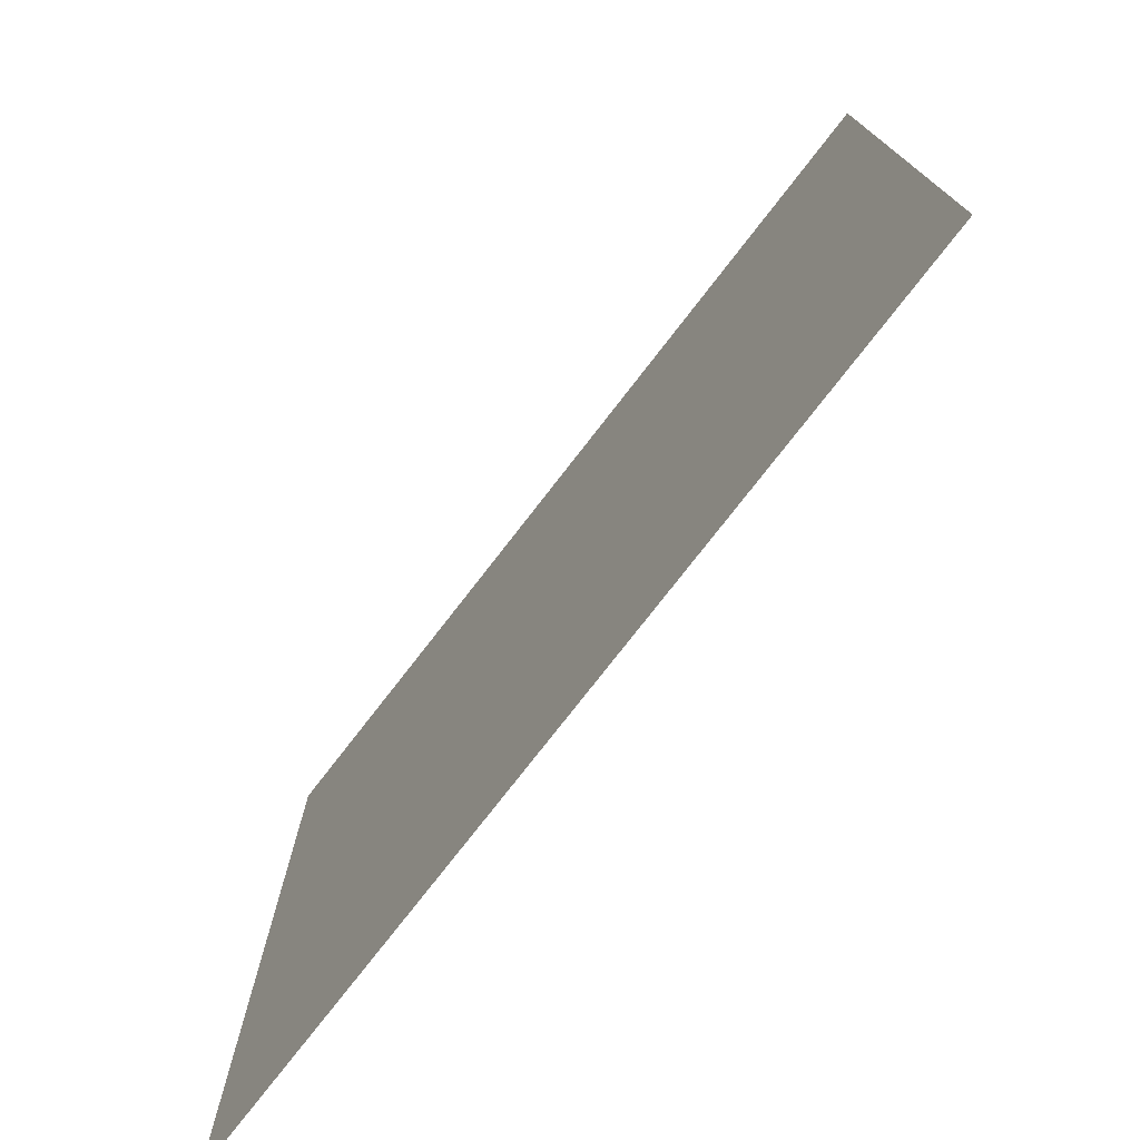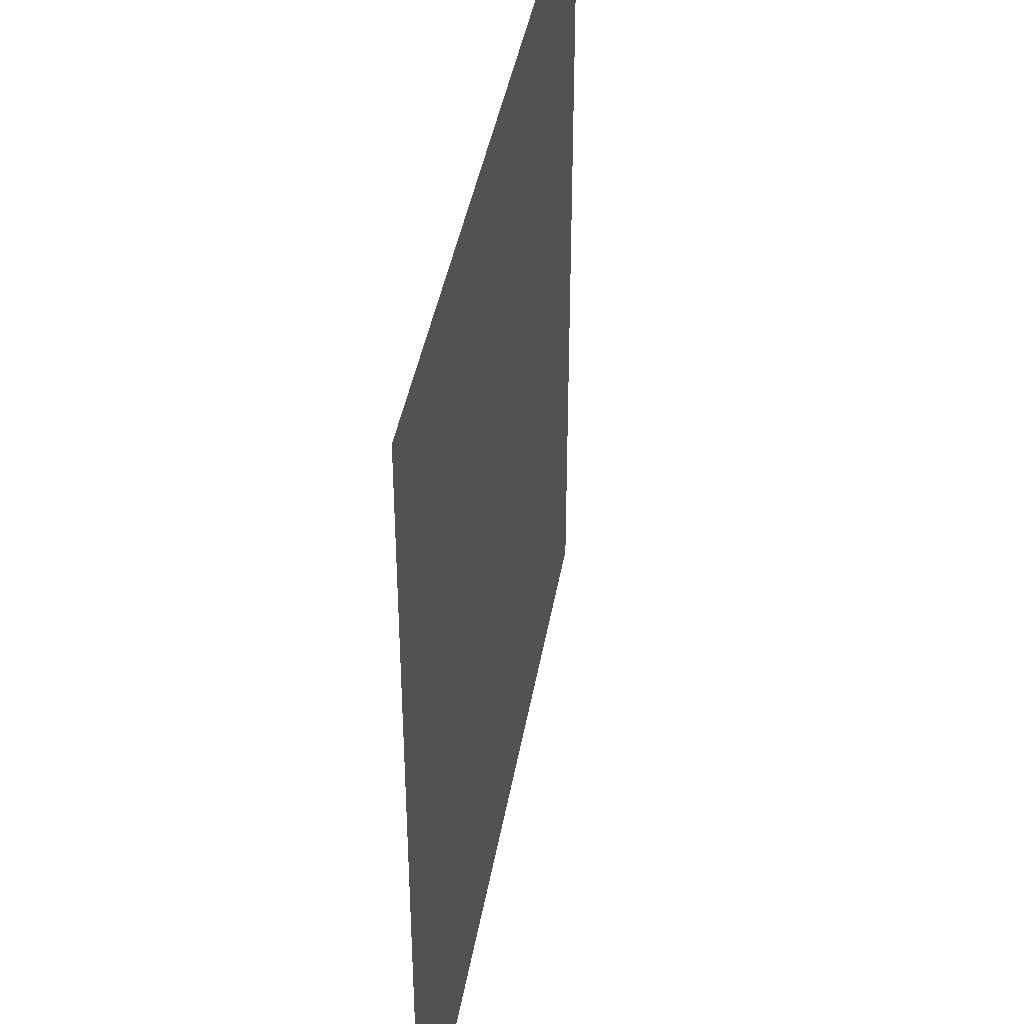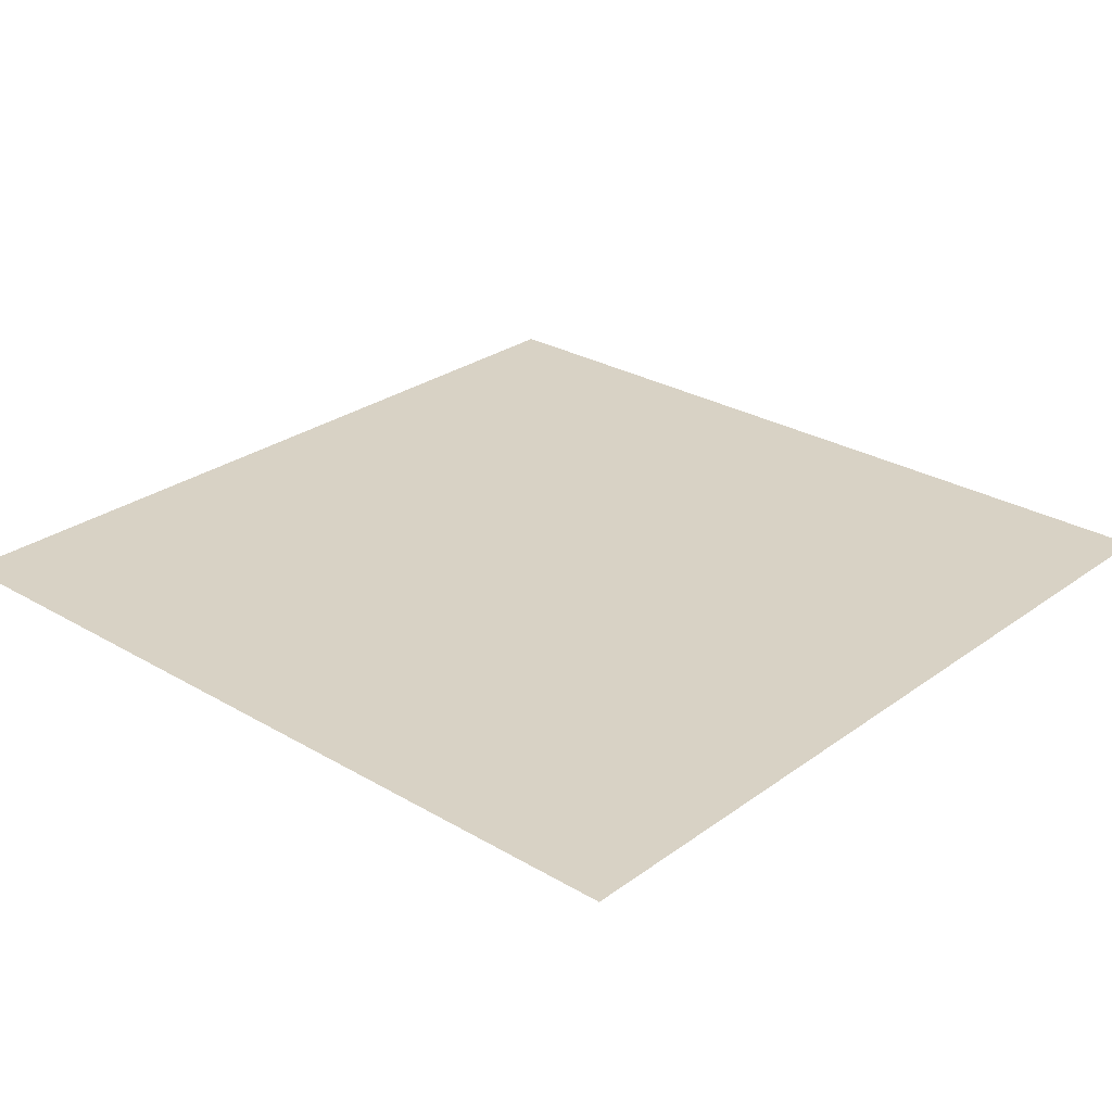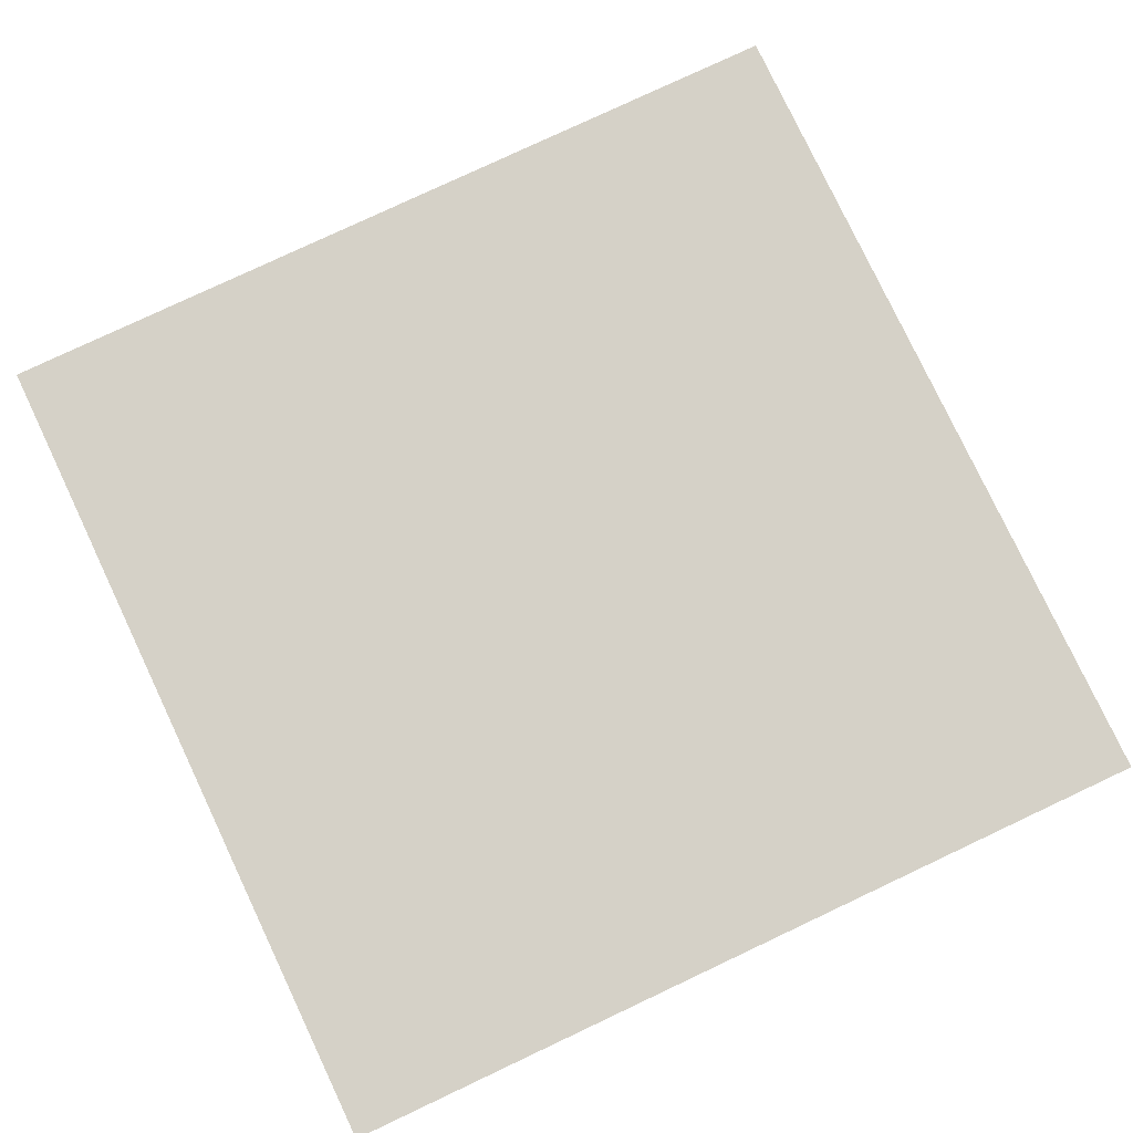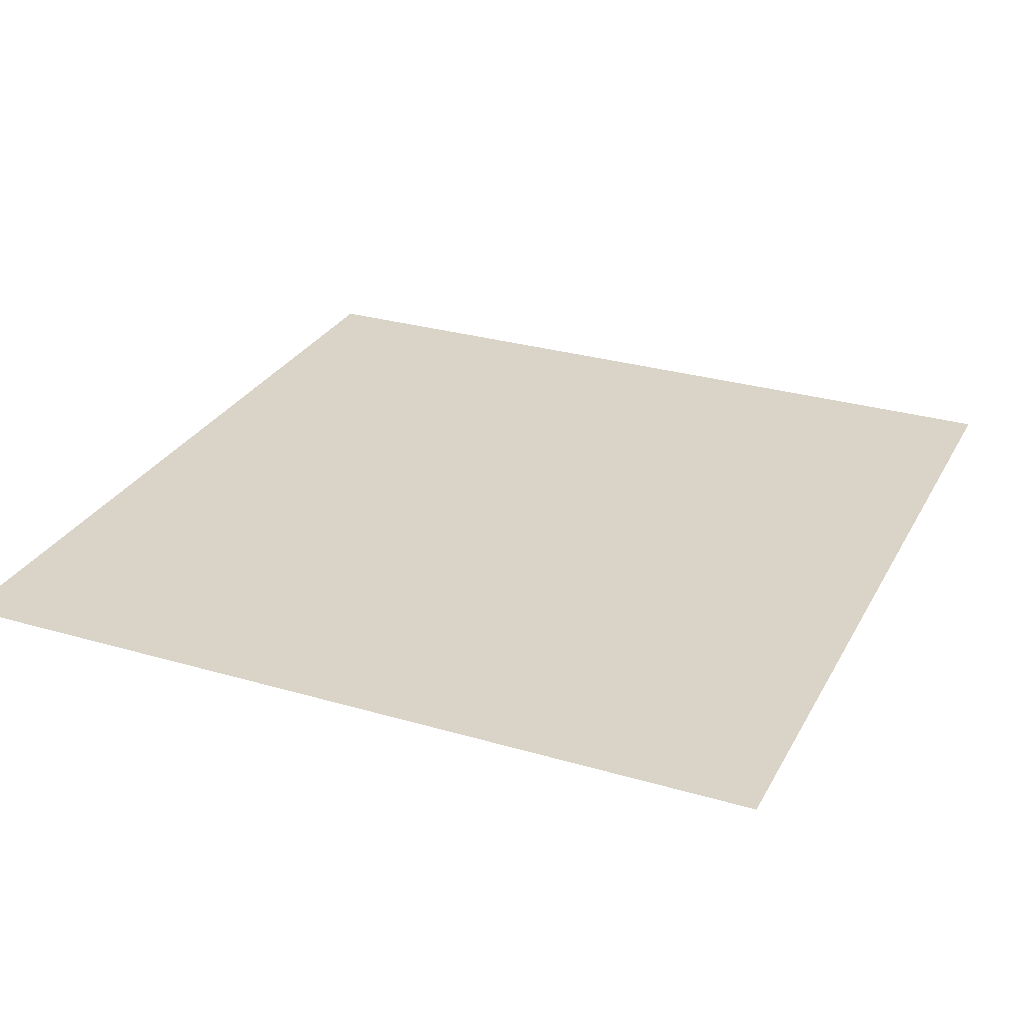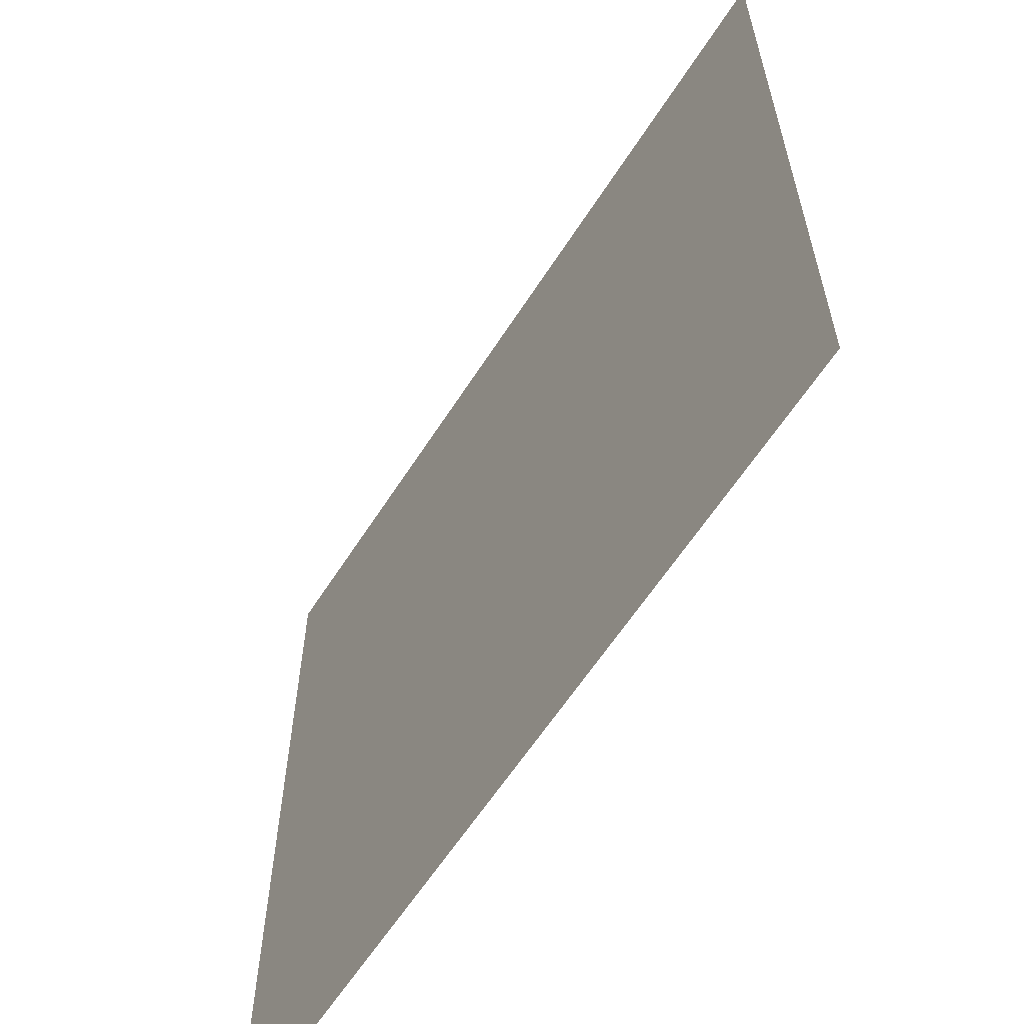
<metadata>
{"format":"obj","ext":"obj","renderer":"f3d","projection":"perspective","resolution":1024,"background":"white","views":[{"elev":-76.3,"azim":-128.0,"up":"+Y"},{"elev":40.9,"azim":99.6,"up":"+Y"},{"elev":27.7,"azim":-138.1,"up":"+Z"},{"elev":79.3,"azim":64.7,"up":"+Z"},{"elev":28.5,"azim":113.7,"up":"+Z"},{"elev":-61.9,"azim":57.2,"up":"+Y"}]}
</metadata>
<code>
o FridgeDrawer1_26_FridgeDrawer1E2_2_GeomSubset_0
v -0.006235 0.3097 -0.9404
v -0.006227 0.3097 -0.9404
v -0.006235 0.3097 -0.9404
v -0.006227 0.3097 -0.9404
v -0.006235 0.3097 -0.9404
v -0.006227 0.3097 -0.9404
v -0.006235 0.3097 -0.9404
v -0.006227 0.3097 -0.9404
v -0.006235 0.3097 -0.9404
v -0.006227 0.3097 -0.9404
v -0.006235 0.3097 -0.9404
v -0.006227 0.3097 -0.9404
v -0.006235 0.3097 -0.9404
v -0.006227 0.3097 -0.9404
v -0.006235 0.3097 -0.9404
v -0.006227 0.3097 -0.9404
v -0.006235 0.3097 -0.9404
v -0.006227 0.3097 -0.9404
v -0.006235 0.3097 -0.9404
v -0.006227 0.3097 -0.9404
v -0.006235 0.3097 -0.9404
v -0.006227 0.3097 -0.9404
v -0.006235 0.3097 -0.9404
v -0.006227 0.3097 -0.9404
v -0.006235 0.3097 -0.9404
v -0.006227 0.3097 -0.9404
v -0.006235 0.3097 -0.9404
v -0.006227 0.3097 -0.9404
v 0.3311 0.1272 -0.4365
v -0.3326 0.1272 -0.4365
v 0.3311 0.1272 -0.1347
v -0.3326 0.1272 -0.1347
v 0.3311 0.1417 -0.1347
v -0.3326 0.1417 -0.1347
v 0.3311 0.1417 -0.4365
v -0.3326 0.1417 -0.4365
v -0.3406 0.1212 -0.1742
v -0.3402 0.1184 -0.1743
v -0.338 0.1202 -0.1765
v -0.2693 0.1002 -0.1765
v -0.2699 0.09813 -0.1742
v -0.338 0.1202 -0.1459
v -0.3401 0.1184 -0.1481
v -0.3406 0.1212 -0.1481
v -0.2693 0.1002 -0.1459
v -0.2699 0.09813 -0.1482
v -0.3335 0.1247 -0.1483
v -0.3348 0.1229 -0.1459
v -0.3367 0.1241 -0.1483
v -0.2678 0.1066 -0.1459
v -0.2674 0.1087 -0.1482
v -0.3348 0.1229 -0.1765
v -0.3335 0.1247 -0.1741
v -0.3367 0.1241 -0.1741
v -0.2674 0.1087 -0.1742
v -0.2678 0.1066 -0.1765
v -0.006231 0.0647 -0.1482
v -0.006231 0.06683 -0.1459
v -0.1271 0.07147 -0.1459
v -0.1274 0.06936 -0.1482
v -0.006231 0.0825 -0.1459
v -0.006231 0.08462 -0.1482
v -0.1274 0.08782 -0.1482
v -0.1276 0.0857 -0.1459
v -0.006231 0.08462 -0.1742
v -0.006231 0.0825 -0.1765
v -0.1276 0.0857 -0.1765
v -0.1274 0.08782 -0.1742
v -0.006231 0.06683 -0.1765
v -0.006231 0.0647 -0.1742
v -0.1274 0.06936 -0.1742
v -0.1271 0.07147 -0.1765
v -0.1975 0.08368 -0.1459
v -0.198 0.0816 -0.1482
v -0.198 0.09624 -0.1482
v -0.1983 0.09415 -0.1459
v -0.1983 0.09415 -0.1765
v -0.198 0.09624 -0.1742
v -0.198 0.0816 -0.1742
v -0.1975 0.08368 -0.1765
v 0.3365 0.1202 -0.1765
v 0.3386 0.1184 -0.1742
v 0.3392 0.1212 -0.1742
v 0.2679 0.1002 -0.1765
v 0.2685 0.09813 -0.1742
v 0.3392 0.1212 -0.1481
v 0.3387 0.1184 -0.148
v 0.3365 0.1202 -0.1459
v 0.2679 0.1002 -0.1459
v 0.2685 0.09813 -0.1482
v 0.3352 0.1241 -0.1483
v 0.3333 0.1229 -0.1459
v 0.332 0.1247 -0.1483
v 0.2664 0.1066 -0.1459
v 0.2659 0.1087 -0.1482
v 0.3352 0.1241 -0.1741
v 0.332 0.1247 -0.1741
v 0.3333 0.1229 -0.1765
v 0.2659 0.1087 -0.1742
v 0.2664 0.1066 -0.1765
v 0.1259 0.06936 -0.1482
v 0.1256 0.07147 -0.1459
v 0.1261 0.0857 -0.1459
v 0.1259 0.08782 -0.1482
v 0.1259 0.08782 -0.1742
v 0.1261 0.0857 -0.1765
v 0.1256 0.07147 -0.1765
v 0.1259 0.06936 -0.1742
v 0.1965 0.0816 -0.1482
v 0.1961 0.08368 -0.1459
v 0.1969 0.09415 -0.1459
v 0.1965 0.09624 -0.1482
v 0.1965 0.09624 -0.1742
v 0.1969 0.09415 -0.1765
v 0.1961 0.08368 -0.1765
v 0.1965 0.0816 -0.1742
v 0.3468 0.1198 -0.4477
v 0.3513 0.1239 -0.4532
v 0.3471 0.1238 -0.4576
v 0.3428 0.1198 -0.4529
v -0.3443 0.1198 -0.4529
v -0.3485 0.1239 -0.4576
v -0.3527 0.1238 -0.4533
v -0.3482 0.1198 -0.4477
v 0.3414 0.3147 -0.1272
v 0.347 0.319 -0.1316
v 0.3513 0.3151 -0.1315
v 0.3468 0.3112 -0.1272
v -0.3482 0.3112 -0.1272
v -0.3527 0.315 -0.1316
v -0.3486 0.319 -0.1315
v -0.3428 0.3147 -0.1272
v 0.3513 0.3149 -0.4531
v 0.3469 0.319 -0.4531
v 0.3469 0.3149 -0.4576
v -0.3484 0.3149 -0.4576
v -0.3484 0.319 -0.4531
v -0.3527 0.3149 -0.4531
v 0.3469 0.1239 -0.1272
v 0.3513 0.1239 -0.1317
v 0.3469 0.1198 -0.1317
v -0.3484 0.1198 -0.1317
v -0.3527 0.1239 -0.1317
v -0.3484 0.1239 -0.1272
v 0.3307 0.1198 -0.4393
v 0.3265 0.1239 -0.4347
v 0.3308 0.1239 -0.4303
v 0.3352 0.1198 -0.4349
v -0.3367 0.1198 -0.4349
v -0.3323 0.1239 -0.4302
v -0.3281 0.1239 -0.4347
v -0.3321 0.1198 -0.4393
v -0.3323 0.1239 -0.1317
v -0.3366 0.1198 -0.1317
v -0.3366 0.1239 -0.1272
v 0.3352 0.1239 -0.1272
v 0.3352 0.1198 -0.1317
v 0.3308 0.1239 -0.1317
v 0.3308 0.2979 -0.1317
v 0.3266 0.302 -0.1316
v 0.3311 0.3061 -0.1272
v 0.3352 0.3017 -0.1272
v -0.3367 0.3017 -0.1272
v -0.3326 0.3061 -0.1272
v -0.328 0.302 -0.1317
v -0.3323 0.2979 -0.1317
v -0.3323 0.2979 -0.4302
v -0.328 0.302 -0.4302
v -0.328 0.2979 -0.4347
v 0.3265 0.2979 -0.4347
v 0.3265 0.302 -0.4302
v 0.3308 0.2979 -0.4302
f 1 2 4 3

</code>
